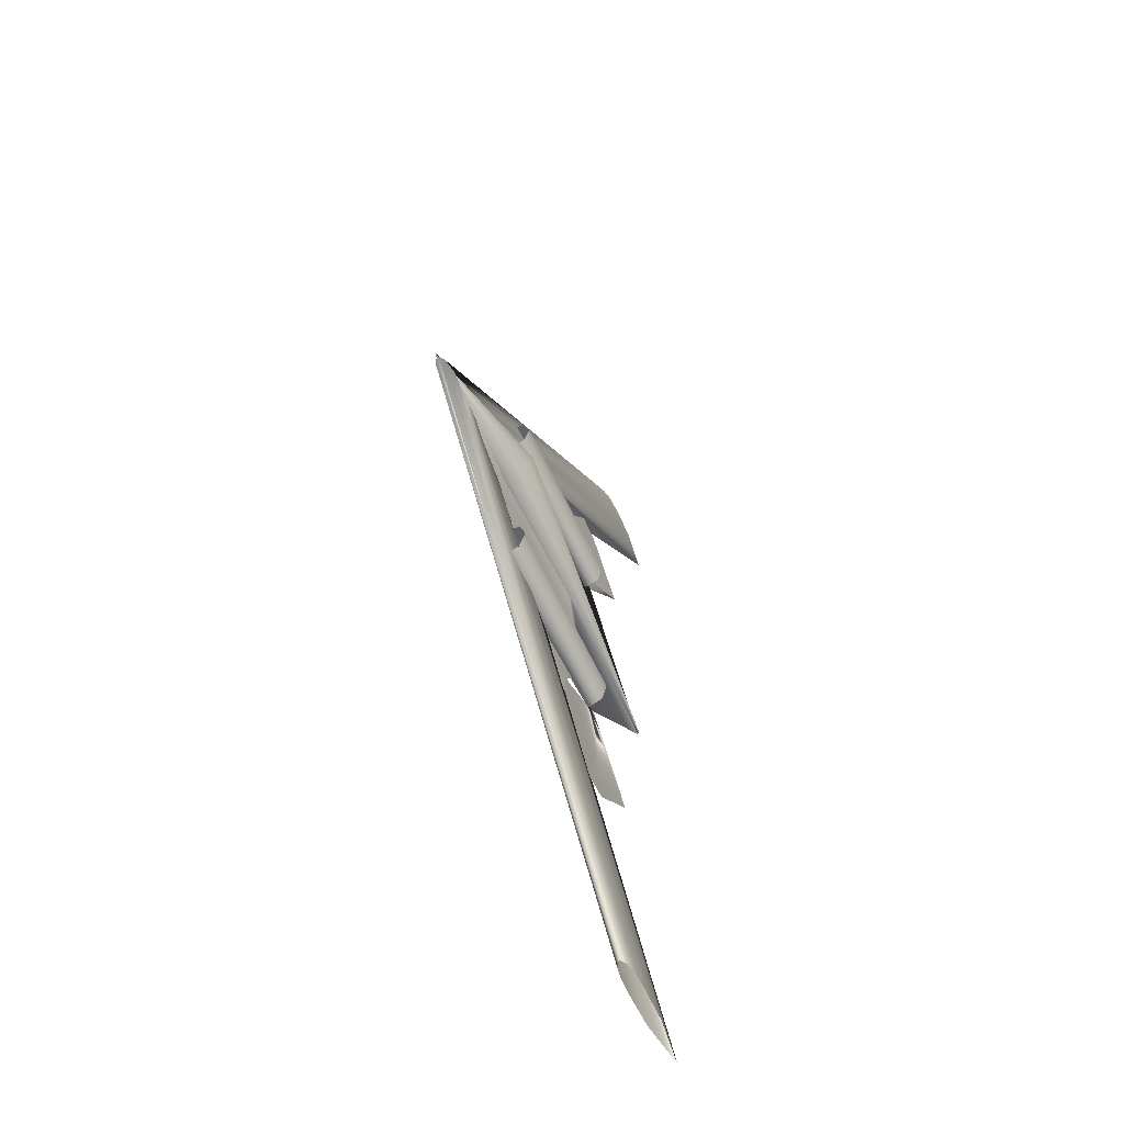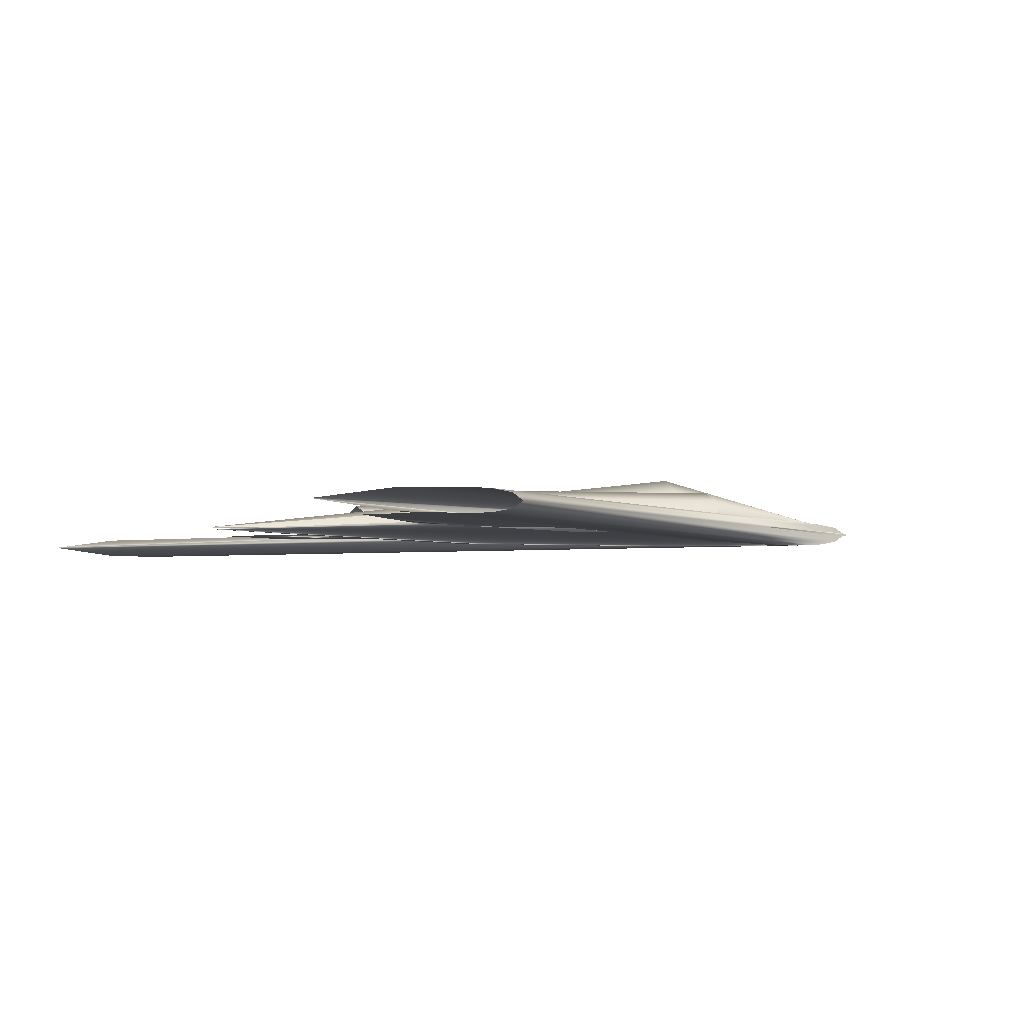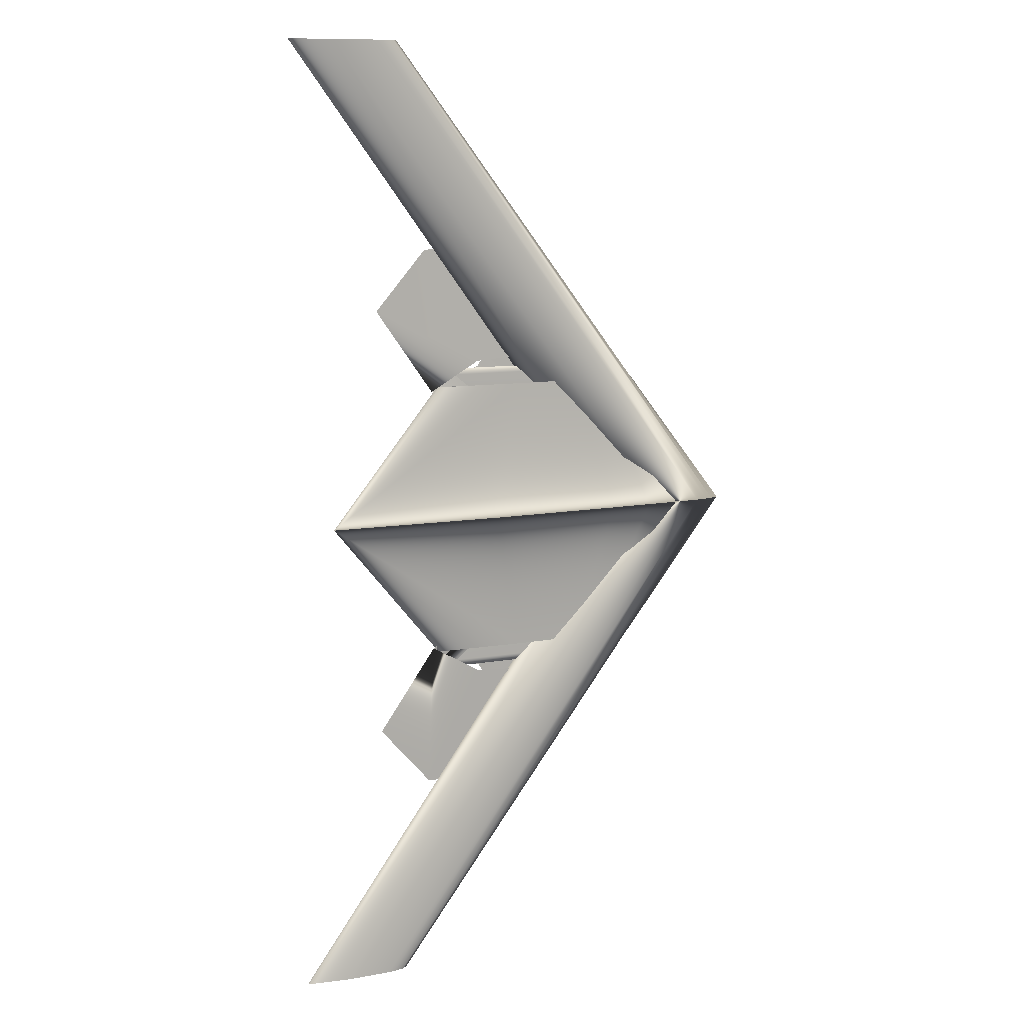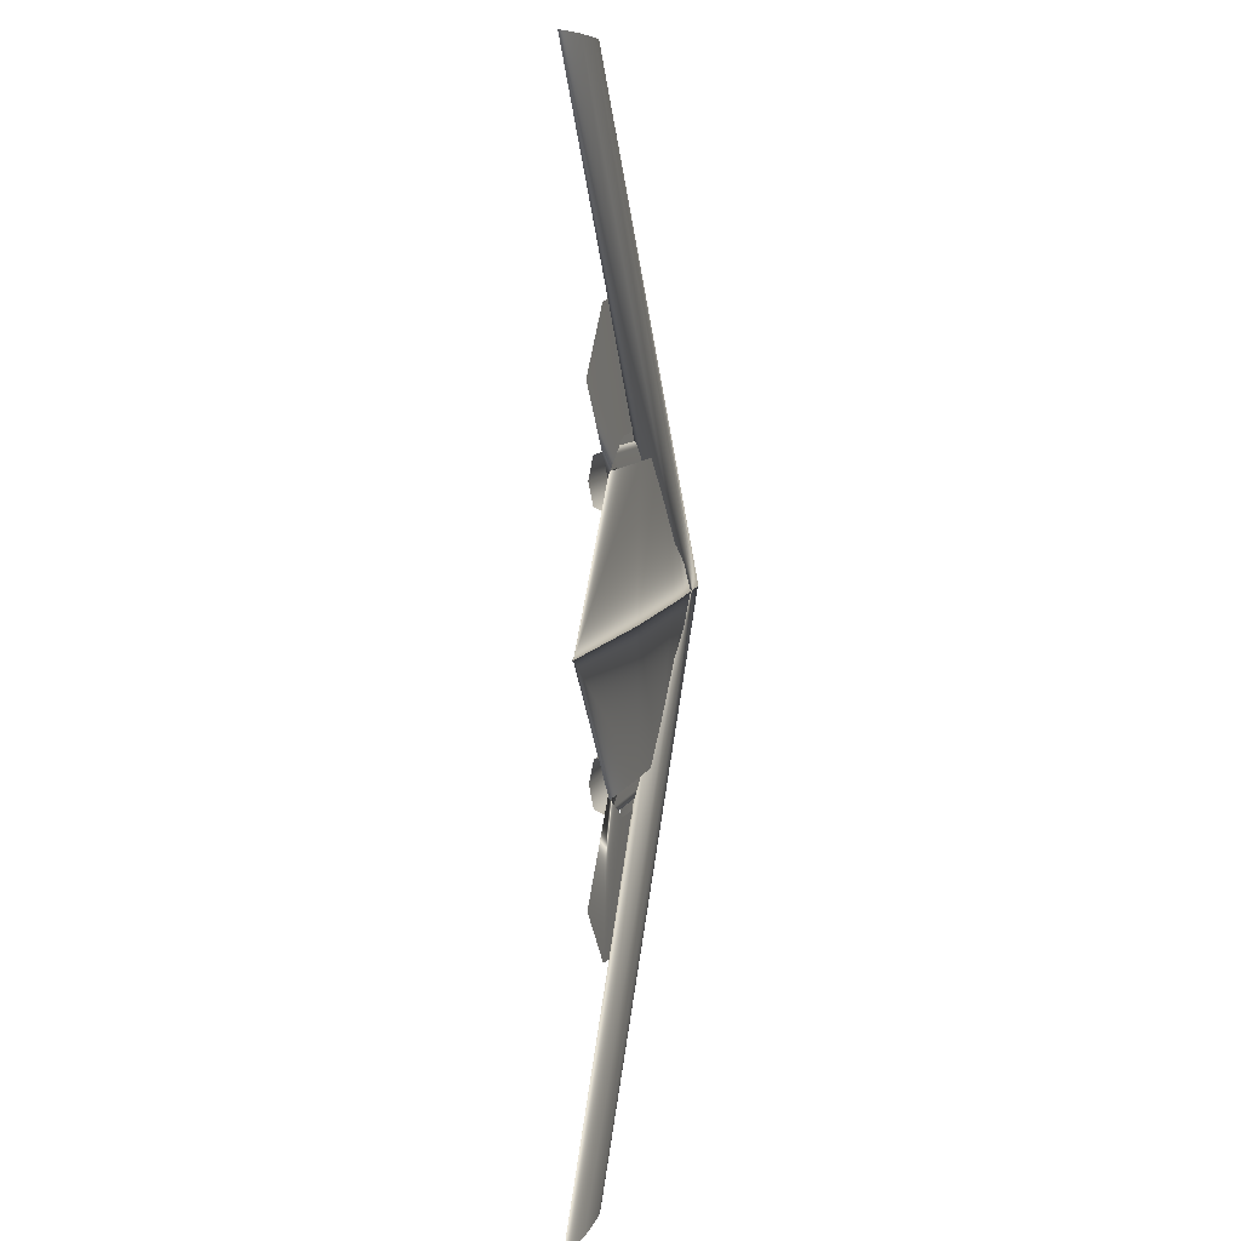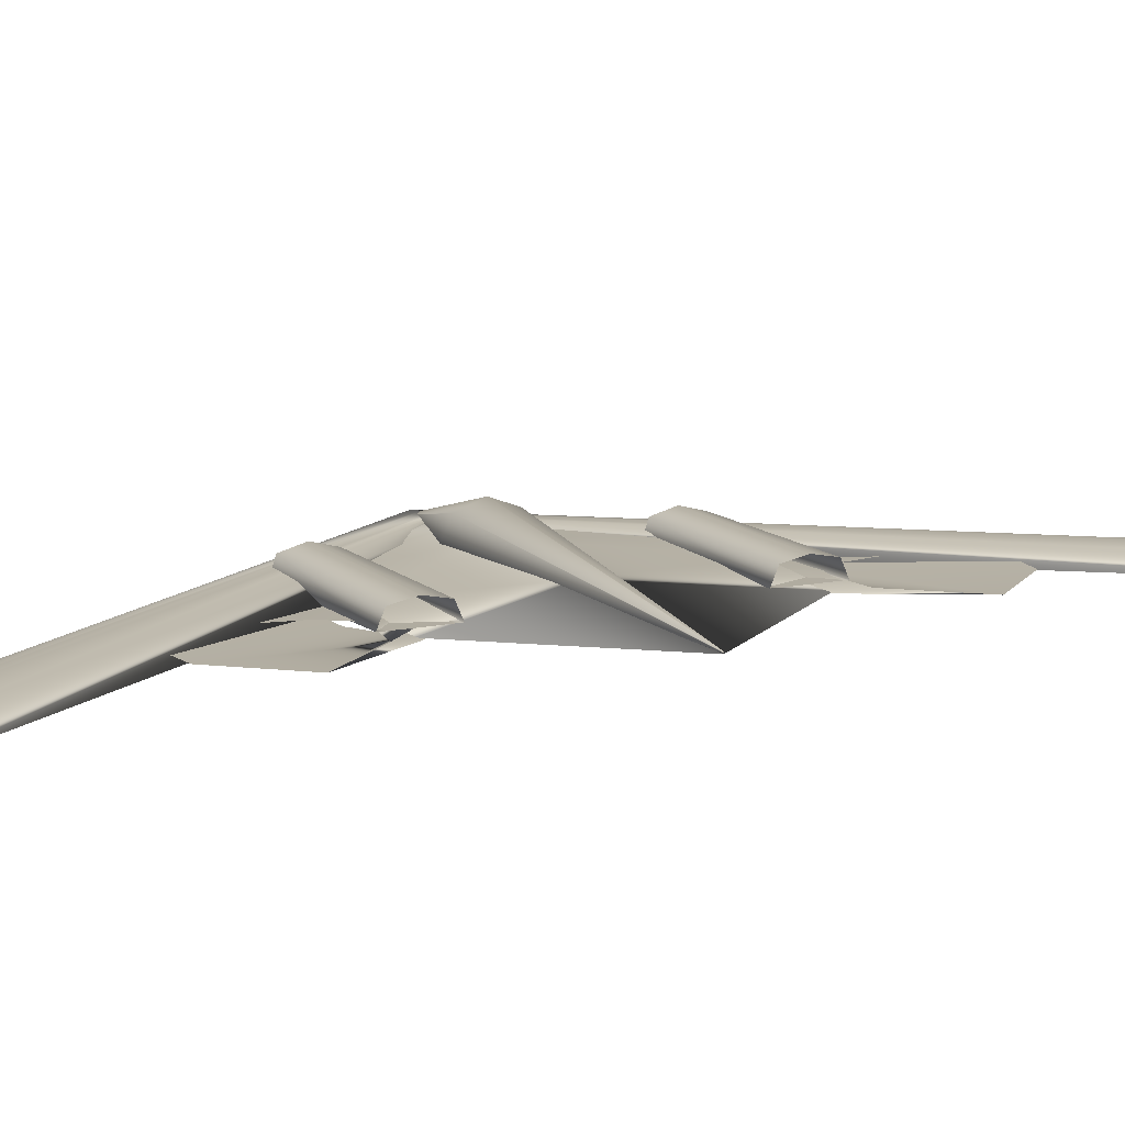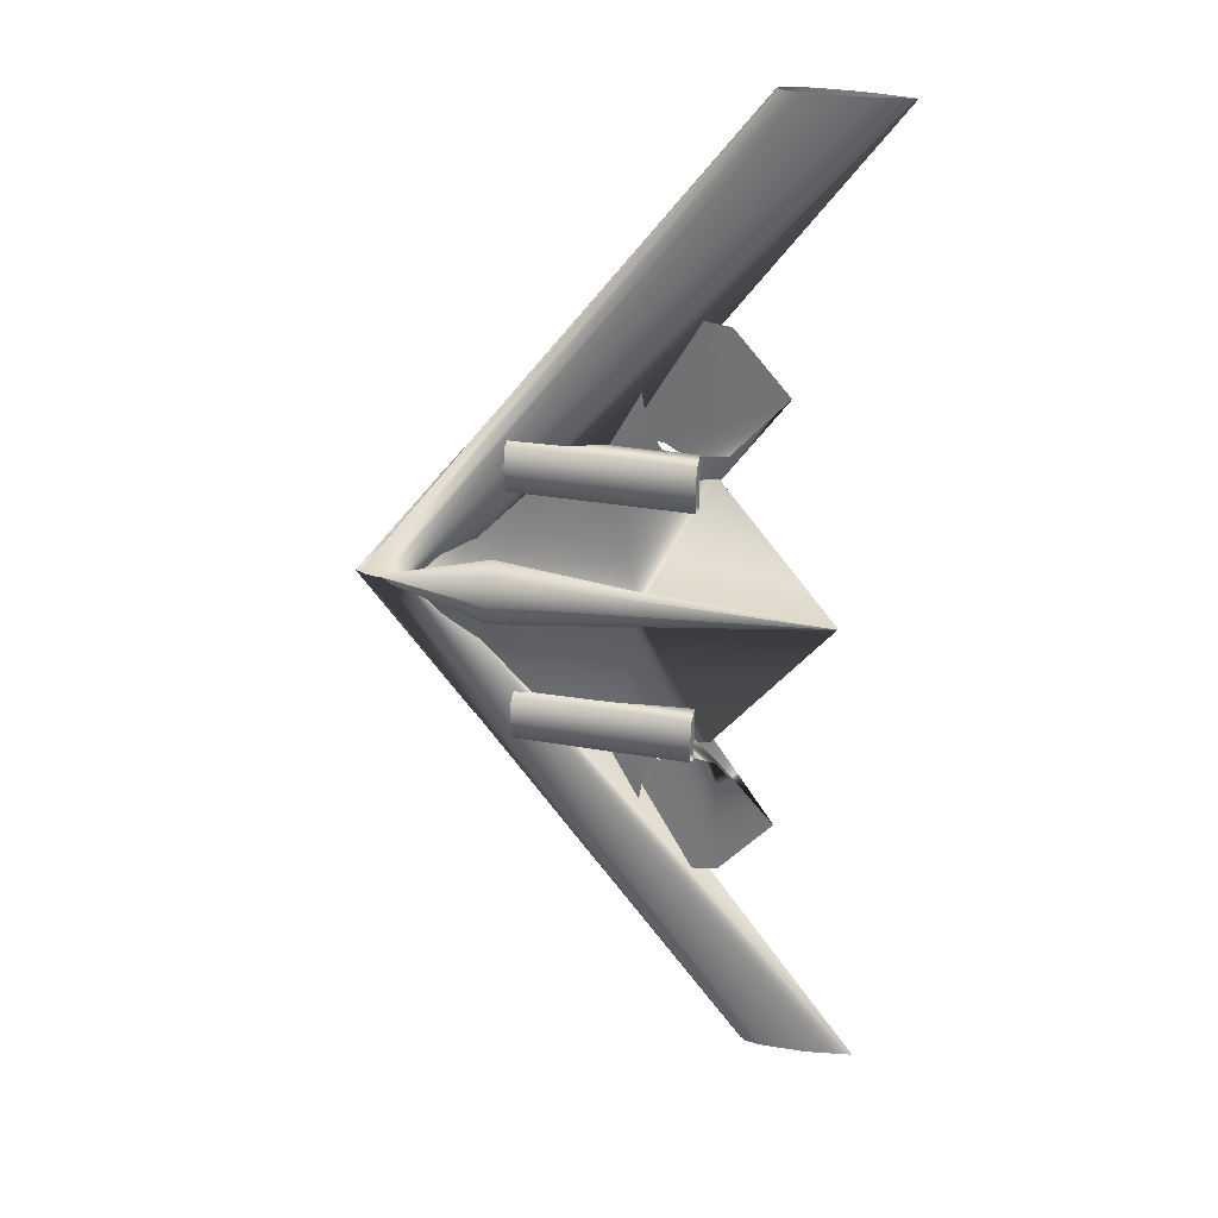
<metadata>
{"format":"obj","ext":"obj","renderer":"f3d","projection":"perspective","resolution":1024,"background":"white","views":[{"elev":-65.6,"azim":-64.3,"up":"+Y"},{"elev":-2.2,"azim":164.2,"up":"+Z"},{"elev":11.2,"azim":155.4,"up":"+Y"},{"elev":9.1,"azim":104.3,"up":"+Y"},{"elev":12.1,"azim":63.7,"up":"+Z"},{"elev":31.0,"azim":13.5,"up":"+Y"}]}
</metadata>
<code>
v 0.02792 0.5 0.03375
v 0.03422 0.5 0.0384
v 0.04052 0.5 0.03957
v 0.04681 0.5 0.04073
v 0.05311 0.5 0.04102
v 0.0657 0.5 0.04131
v 0.1035 0.5 0.04073
v 0.1538 0.5 0.03375
v 0.1035 0.5 0.02678
v 0.0657 0.5 0.0262
v 0.05311 0.5 0.02649
v 0.04681 0.5 0.02678
v 0.04052 0.5 0.02794
v 0.03422 0.5 0.0291
v 0.391 0.975 0.03375
v 0.3965 0.975 0.03778
v 0.4019 0.975 0.03879
v 0.4074 0.975 0.03979
v 0.4128 0.975 0.04004
v 0.4237 0.975 0.04029
v 0.4564 0.975 0.03979
v 0.5 0.975 0.03375
v 0.4564 0.975 0.02772
v 0.4237 0.975 0.02721
v 0.4128 0.975 0.02746
v 0.4074 0.975 0.02772
v 0.4019 0.975 0.02872
v 0.3965 0.975 0.02973
v 0.391 0.025 0.03375
v 0.3965 0.025 0.03778
v 0.4019 0.025 0.03879
v 0.4074 0.025 0.03979
v 0.4128 0.025 0.04004
v 0.4237 0.025 0.04029
v 0.4564 0.025 0.03979
v 0.5 0.025 0.03375
v 0.4564 0.025 0.02772
v 0.4237 0.025 0.02721
v 0.4128 0.025 0.02746
v 0.4074 0.025 0.02772
v 0.4019 0.025 0.02872
v 0.3965 0.025 0.02973
v 0.025 0.5 0.03375
v 0.04689 0.5 0.03914
v 0.06877 0.5 0.04049
v 0.09065 0.5 0.04183
v 0.1125 0.5 0.04217
v 0.1563 0.5 0.04251
v 0.2876 0.5 0.04183
v 0.4627 0.5 0.03375
v 0.2876 0.5 0.02567
v 0.1563 0.5 0.025
v 0.1125 0.5 0.02534
v 0.09065 0.5 0.02567
v 0.06877 0.5 0.02702
v 0.04689 0.5 0.02837
v 0.1319 0.6369 0.03375
v 0.1429 0.6369 0.03646
v 0.1539 0.6369 0.03713
v 0.1649 0.6369 0.03781
v 0.1758 0.6369 0.03798
v 0.1978 0.6369 0.03814
v 0.2636 0.6369 0.03781
v 0.3515 0.6369 0.03375
v 0.2636 0.6369 0.0297
v 0.1978 0.6369 0.02936
v 0.1758 0.6369 0.02953
v 0.1649 0.6369 0.0297
v 0.1539 0.6369 0.03038
v 0.1429 0.6369 0.03105
v 0.1319 0.3631 0.03375
v 0.1429 0.3631 0.03646
v 0.1539 0.3631 0.03713
v 0.1649 0.3631 0.03781
v 0.1758 0.3631 0.03798
v 0.1978 0.3631 0.03814
v 0.2636 0.3631 0.03781
v 0.3515 0.3631 0.03375
v 0.2636 0.3631 0.0297
v 0.1978 0.3631 0.02936
v 0.1758 0.3631 0.02953
v 0.1649 0.3631 0.0297
v 0.1539 0.3631 0.03038
v 0.1429 0.3631 0.03105
v 0.02833 0.5001 0.0339
v 0.02833 0.5001 0.03441
v 0.02833 0.5 0.03463
v 0.02833 0.4999 0.03441
v 0.02833 0.4999 0.0339
v 0.02833 0.4999 0.03372
v 0.02833 0.5 0.03365
v 0.02833 0.5001 0.03372
v 0.1559 0.5334 0.03938
v 0.1559 0.5234 0.06002
v 0.1559 0.5 0.06878
v 0.1559 0.4766 0.06002
v 0.1559 0.4666 0.03938
v 0.1559 0.4766 0.03212
v 0.1559 0.5 0.02905
v 0.1559 0.5234 0.03212
v 0.462 0.5006 0.03474
v 0.462 0.5004 0.03516
v 0.462 0.5 0.03534
v 0.462 0.4996 0.03516
v 0.462 0.4994 0.03474
v 0.462 0.4996 0.03459
v 0.462 0.5 0.03453
v 0.462 0.5004 0.03459
v 0.1719 0.6546 0.03008
v 0.1719 0.6484 0.04917
v 0.1719 0.6273 0.05484
v 0.1719 0.6062 0.04917
v 0.1719 0.5999 0.03008
v 0.1719 0.6062 0.02988
v 0.1719 0.6273 0.02983
v 0.1719 0.6484 0.02988
v 0.3387 0.6547 0.03628
v 0.3387 0.6484 0.0506
v 0.3387 0.6273 0.05485
v 0.3387 0.6061 0.0506
v 0.3387 0.5998 0.03628
v 0.3387 0.6061 0.03613
v 0.3387 0.6273 0.03609
v 0.3387 0.6484 0.03613
v 0.1719 0.4001 0.03008
v 0.1719 0.3938 0.04917
v 0.1719 0.3727 0.05484
v 0.1719 0.3516 0.04917
v 0.1719 0.3454 0.03008
v 0.1719 0.3516 0.02988
v 0.1719 0.3727 0.02983
v 0.1719 0.3938 0.02988
v 0.3387 0.4002 0.03628
v 0.3387 0.3939 0.0506
v 0.3387 0.3727 0.05485
v 0.3387 0.3516 0.0506
v 0.3387 0.3453 0.03628
v 0.3387 0.3516 0.03613
v 0.3387 0.3727 0.03609
v 0.3387 0.3939 0.03613
v 0.2319 0.6327 0.03356
v 0.2382 0.6519 0.03356
v 0.2444 0.6567 0.03356
v 0.2507 0.6615 0.03356
v 0.257 0.6627 0.03356
v 0.2695 0.6639 0.03356
v 0.307 0.6615 0.03356
v 0.357 0.6327 0.03356
v 0.307 0.6038 0.03356
v 0.2695 0.6014 0.03356
v 0.257 0.6026 0.03356
v 0.2507 0.6038 0.03356
v 0.2444 0.6086 0.03356
v 0.2382 0.6134 0.03356
v 0.2867 0.715 0.03605
v 0.2931 0.7542 0.03605
v 0.2994 0.764 0.03605
v 0.3058 0.7738 0.03605
v 0.3122 0.7762 0.03605
v 0.3249 0.7787 0.03605
v 0.3631 0.7738 0.03605
v 0.4141 0.715 0.03605
v 0.3631 0.6562 0.03605
v 0.3249 0.6513 0.03605
v 0.3122 0.6537 0.03605
v 0.3058 0.6562 0.03605
v 0.2994 0.666 0.03605
v 0.2931 0.6758 0.03605
v 0.2319 0.3673 0.03356
v 0.2382 0.3866 0.03356
v 0.2444 0.3914 0.03356
v 0.2507 0.3962 0.03356
v 0.257 0.3974 0.03356
v 0.2695 0.3986 0.03356
v 0.307 0.3962 0.03356
v 0.357 0.3673 0.03356
v 0.307 0.3385 0.03356
v 0.2695 0.3361 0.03356
v 0.257 0.3373 0.03356
v 0.2507 0.3385 0.03356
v 0.2444 0.3433 0.03356
v 0.2382 0.3481 0.03356
v 0.2867 0.285 0.03605
v 0.2931 0.3242 0.03605
v 0.2994 0.334 0.03605
v 0.3058 0.3438 0.03605
v 0.3122 0.3463 0.03605
v 0.3249 0.3487 0.03605
v 0.3631 0.3438 0.03605
v 0.4141 0.285 0.03605
v 0.3631 0.2262 0.03605
v 0.3249 0.2213 0.03605
v 0.3122 0.2238 0.03605
v 0.3058 0.2262 0.03605
v 0.2994 0.236 0.03605
v 0.2931 0.2458 0.03605
v 0.1559 0.4986 0.03375
v 0.1723 0.4986 0.03375
v 0.1723 0.5068 0.03375
v 0.1559 0.5068 0.03375
v 0.1559 0.4986 0.04744
v 0.1723 0.4986 0.04744
v 0.1723 0.5068 0.04744
v 0.1559 0.5068 0.04744
f 1 16 15
f 2 17 16
f 3 18 17
f 4 19 18
f 5 20 19
f 6 21 20
f 7 22 21
f 8 23 22
f 9 24 23
f 10 25 24
f 11 26 25
f 12 27 26
f 13 28 27
f 14 15 28
f 1 2 16
f 2 3 17
f 3 4 18
f 4 5 19
f 5 6 20
f 6 7 21
f 7 8 22
f 8 9 23
f 9 10 24
f 10 11 25
f 11 12 26
f 12 13 27
f 13 14 28
f 14 1 15
f 1 30 29
f 2 31 30
f 3 32 31
f 4 33 32
f 5 34 33
f 6 35 34
f 7 36 35
f 8 37 36
f 9 38 37
f 10 39 38
f 11 40 39
f 12 41 40
f 13 42 41
f 14 29 42
f 1 2 30
f 2 3 31
f 3 4 32
f 4 5 33
f 5 6 34
f 6 7 35
f 7 8 36
f 8 9 37
f 9 10 38
f 10 11 39
f 11 12 40
f 12 13 41
f 13 14 42
f 14 1 29
f 43 58 57
f 44 59 58
f 45 60 59
f 46 61 60
f 47 62 61
f 48 63 62
f 49 64 63
f 50 65 64
f 51 66 65
f 52 67 66
f 53 68 67
f 54 69 68
f 55 70 69
f 56 57 70
f 43 44 58
f 44 45 59
f 45 46 60
f 46 47 61
f 47 48 62
f 48 49 63
f 49 50 64
f 50 51 65
f 51 52 66
f 52 53 67
f 53 54 68
f 54 55 69
f 55 56 70
f 56 43 57
f 43 72 71
f 44 73 72
f 45 74 73
f 46 75 74
f 47 76 75
f 48 77 76
f 49 78 77
f 50 79 78
f 51 80 79
f 52 81 80
f 53 82 81
f 54 83 82
f 55 84 83
f 56 71 84
f 43 44 72
f 44 45 73
f 45 46 74
f 46 47 75
f 47 48 76
f 48 49 77
f 49 50 78
f 50 51 79
f 51 52 80
f 52 53 81
f 53 54 82
f 54 55 83
f 55 56 84
f 56 43 71
f 85 94 93
f 86 95 94
f 87 96 95
f 88 97 96
f 89 98 97
f 90 99 98
f 91 100 99
f 92 93 100
f 93 102 101
f 94 103 102
f 95 104 103
f 96 105 104
f 97 106 105
f 98 107 106
f 99 108 107
f 100 101 108
f 85 86 94
f 86 87 95
f 87 88 96
f 88 89 97
f 89 90 98
f 90 91 99
f 91 92 100
f 92 85 93
f 93 94 102
f 94 95 103
f 95 96 104
f 96 97 105
f 97 98 106
f 98 99 107
f 99 100 108
f 100 93 101
f 109 118 117
f 110 119 118
f 111 120 119
f 112 121 120
f 113 122 121
f 114 123 122
f 115 124 123
f 116 117 124
f 109 110 118
f 110 111 119
f 111 112 120
f 112 113 121
f 113 114 122
f 114 115 123
f 115 116 124
f 116 109 117
f 125 134 133
f 126 135 134
f 127 136 135
f 128 137 136
f 129 138 137
f 130 139 138
f 131 140 139
f 132 133 140
f 125 126 134
f 126 127 135
f 127 128 136
f 128 129 137
f 129 130 138
f 130 131 139
f 131 132 140
f 132 125 133
f 141 156 155
f 142 157 156
f 143 158 157
f 144 159 158
f 145 160 159
f 146 161 160
f 147 162 161
f 148 163 162
f 149 164 163
f 150 165 164
f 151 166 165
f 152 167 166
f 153 168 167
f 154 155 168
f 141 142 156
f 142 143 157
f 143 144 158
f 144 145 159
f 145 146 160
f 146 147 161
f 147 148 162
f 148 149 163
f 149 150 164
f 150 151 165
f 151 152 166
f 152 153 167
f 153 154 168
f 154 141 155
f 169 184 183
f 170 185 184
f 171 186 185
f 172 187 186
f 173 188 187
f 174 189 188
f 175 190 189
f 176 191 190
f 177 192 191
f 178 193 192
f 179 194 193
f 180 195 194
f 181 196 195
f 182 183 196
f 169 170 184
f 170 171 185
f 171 172 186
f 172 173 187
f 173 174 188
f 174 175 189
f 175 176 190
f 176 177 191
f 177 178 192
f 178 179 193
f 179 180 194
f 180 181 195
f 181 182 196
f 182 169 183
f 197 200 198
f 198 200 199
f 197 202 201
f 197 198 202
f 197 201 200
f 200 201 204
f 200 204 203
f 200 203 199
f 198 203 202
f 198 199 203
f 202 204 201
f 202 203 204

</code>
